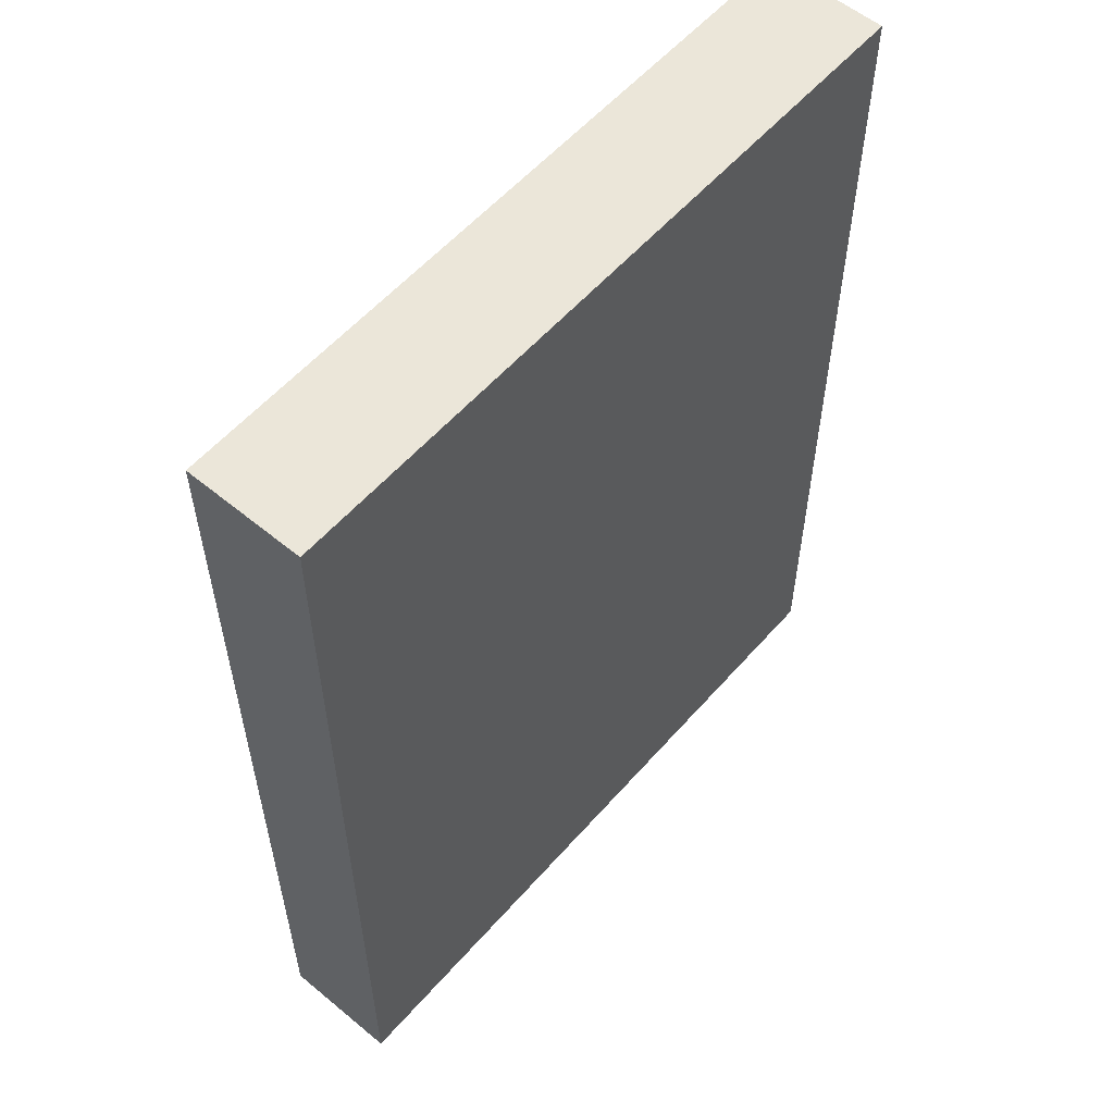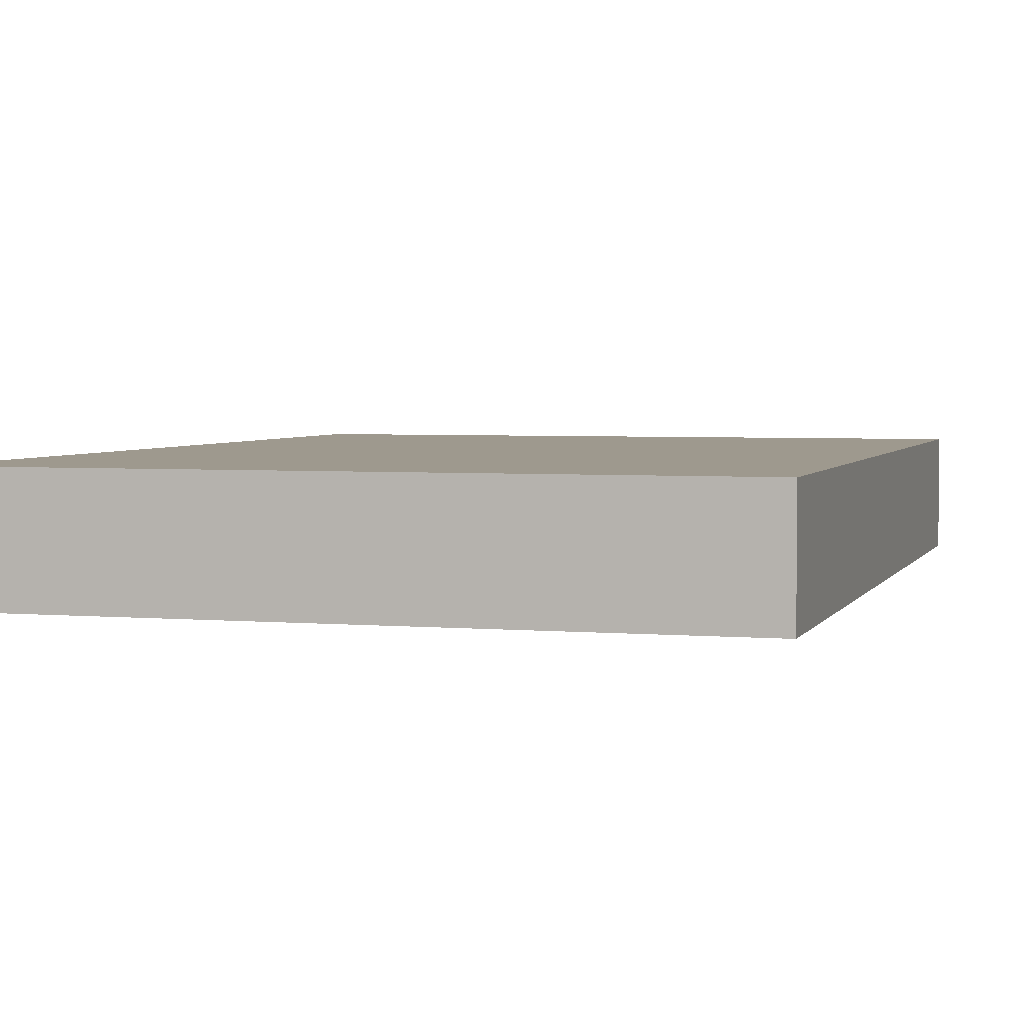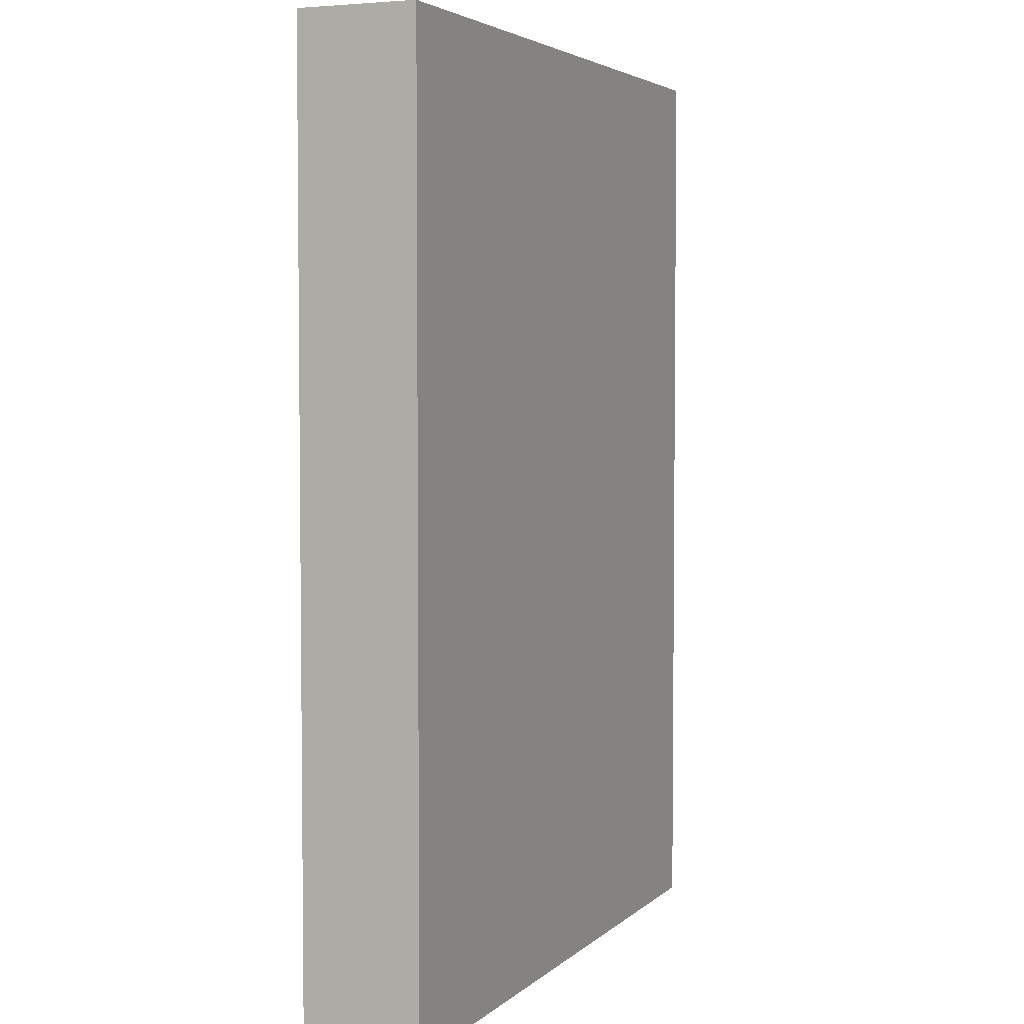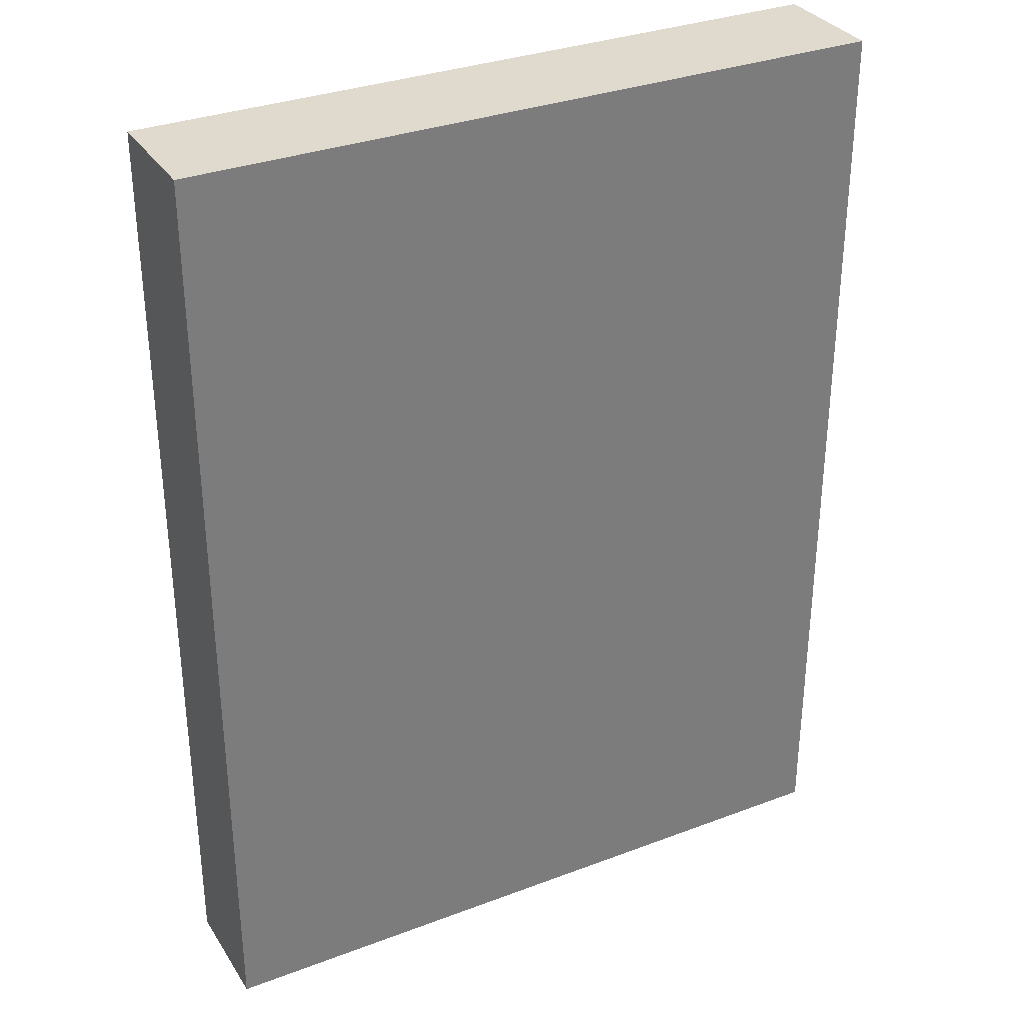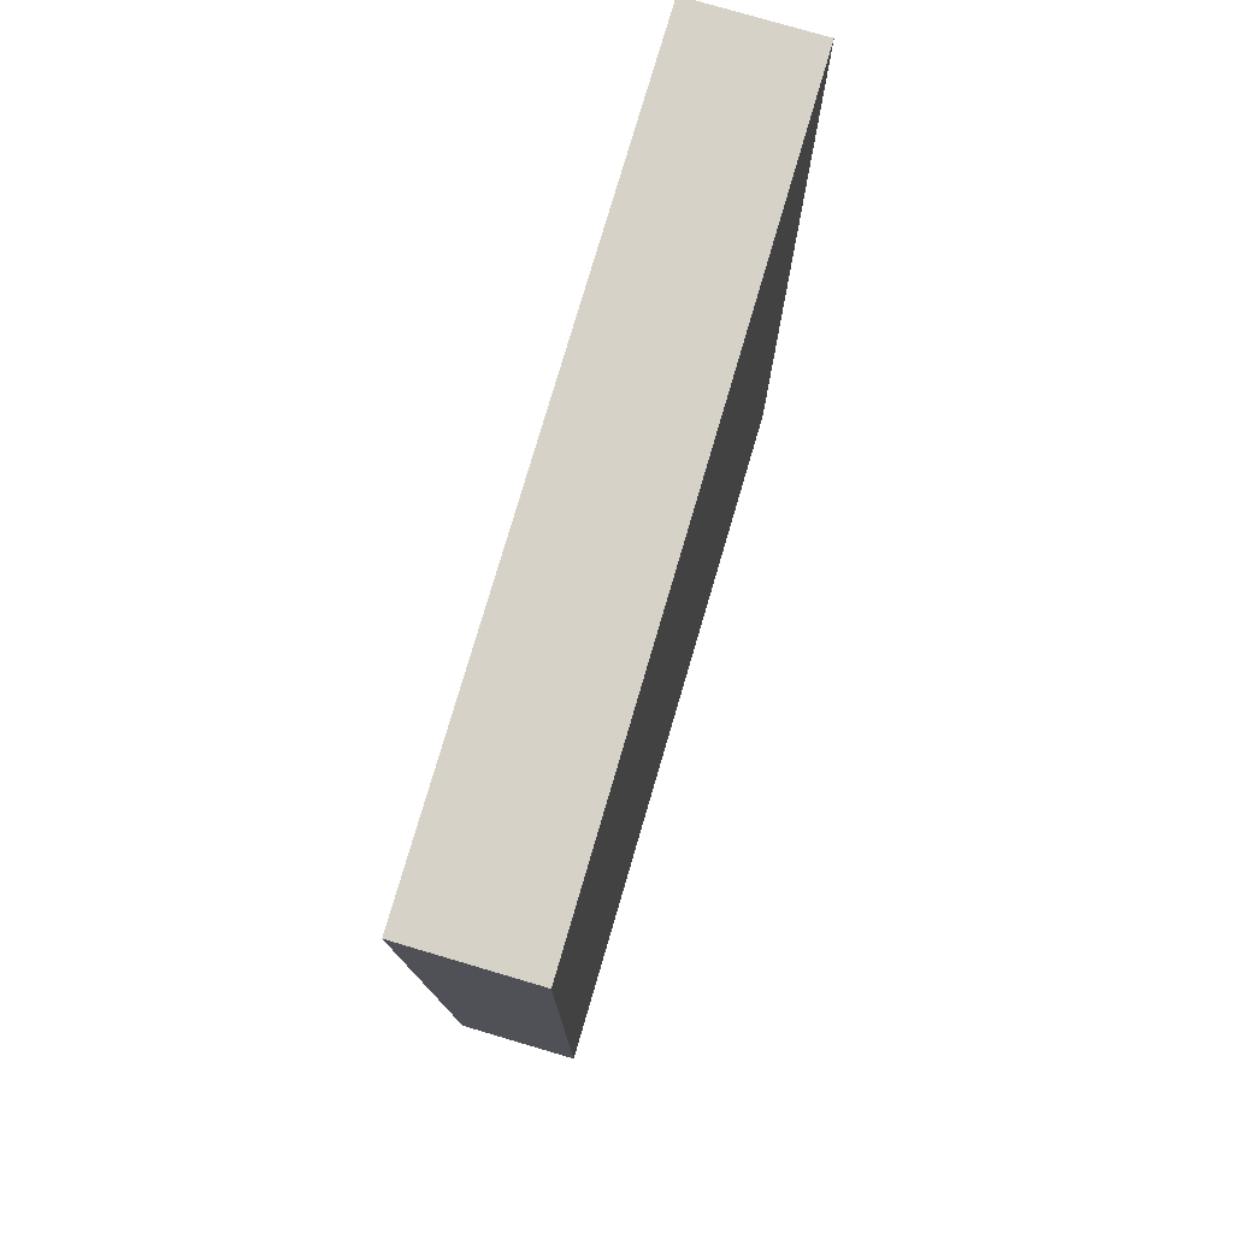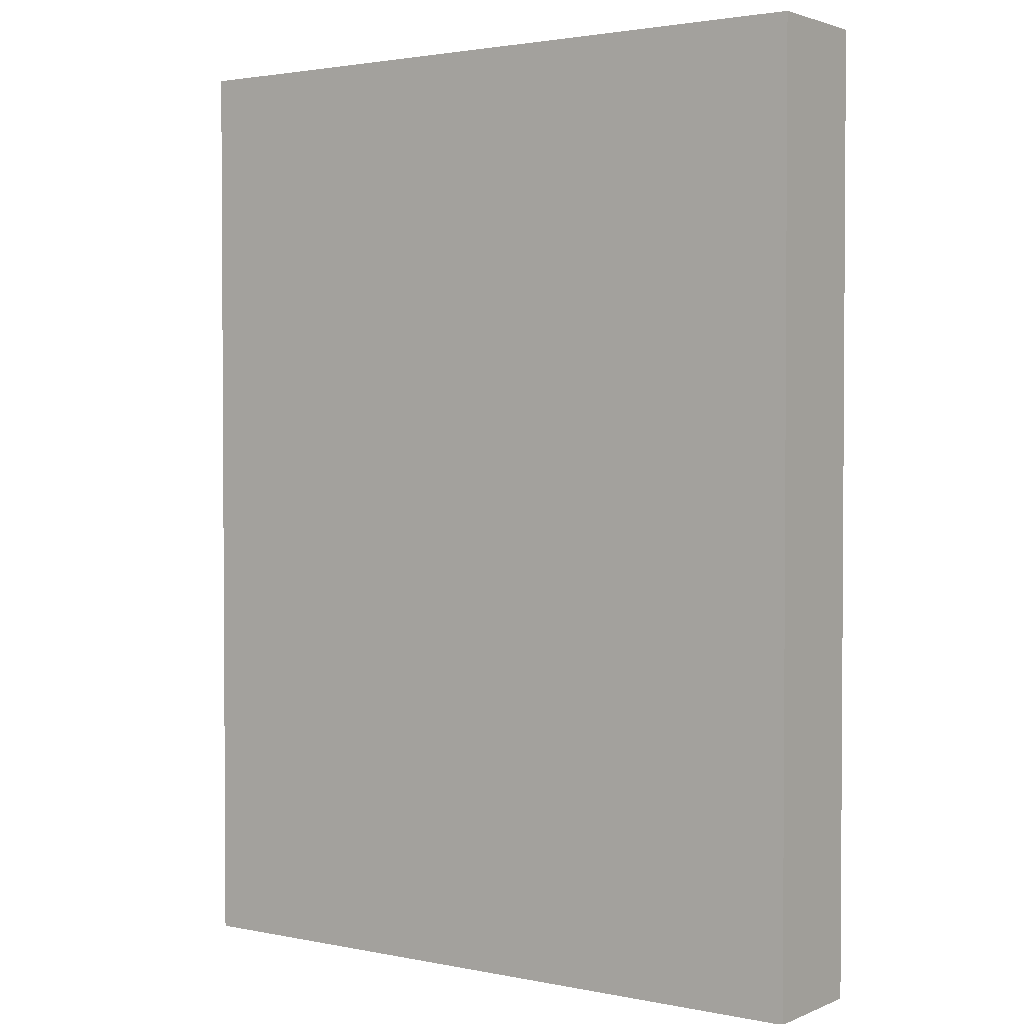
<metadata>
{"format":"obj","ext":"obj","renderer":"f3d","projection":"perspective","resolution":1024,"background":"white","views":[{"elev":57.0,"azim":-49.3,"up":"+Z"},{"elev":3.5,"azim":-163.7,"up":"+Y"},{"elev":4.0,"azim":-67.1,"up":"+Z"},{"elev":32.6,"azim":152.3,"up":"+Z"},{"elev":77.7,"azim":-73.6,"up":"+Z"},{"elev":2.2,"azim":35.5,"up":"+Z"}]}
</metadata>
<code>
o Cube
v 0.2024 0.00515 -0.2699
v -0.2024 0.00515 -0.2699
v 0.2024 0.00515 0.2699
v -0.2024 0.00515 0.2699
v 0.2024 0.07262 -0.2699
v -0.2024 0.07262 -0.2699
v 0.2024 0.07262 0.2699
v -0.2024 0.07262 0.2699
f 1 5 7 3
f 4 3 7 8
f 8 7 5 6
f 6 2 4 8
f 2 1 3 4
f 6 5 1 2

</code>
